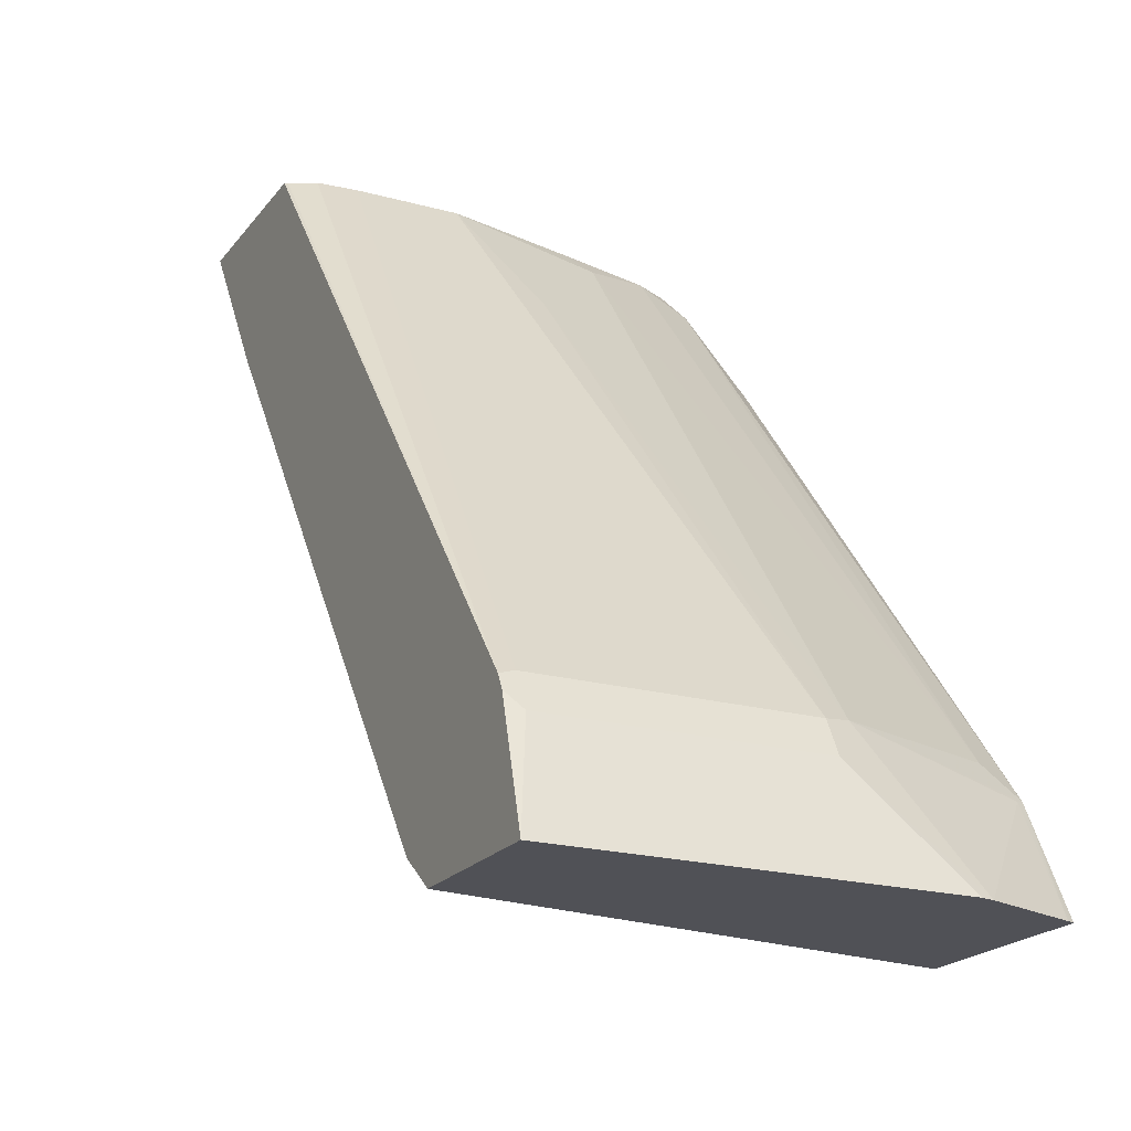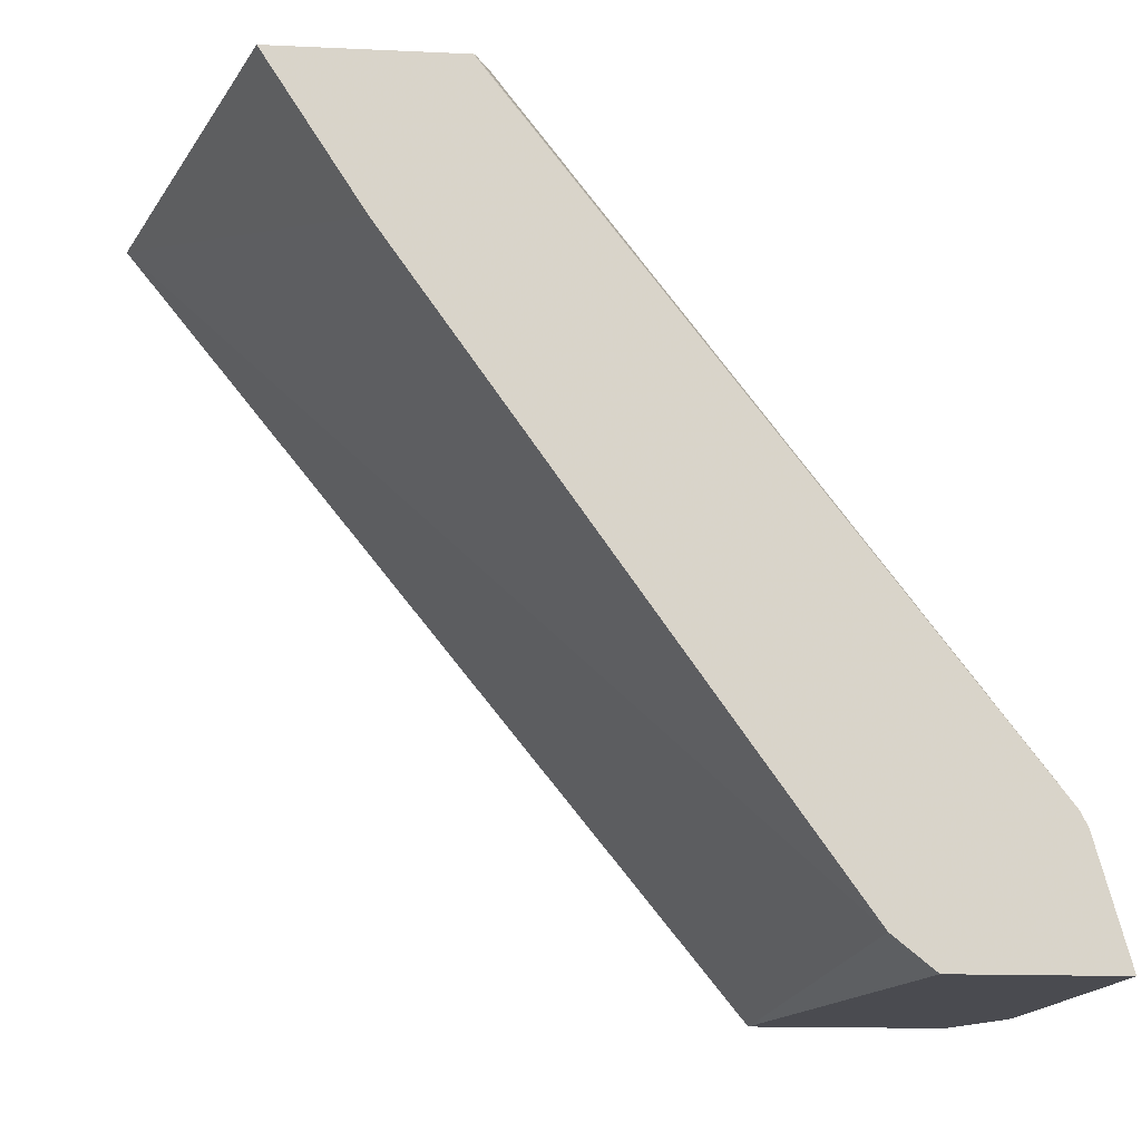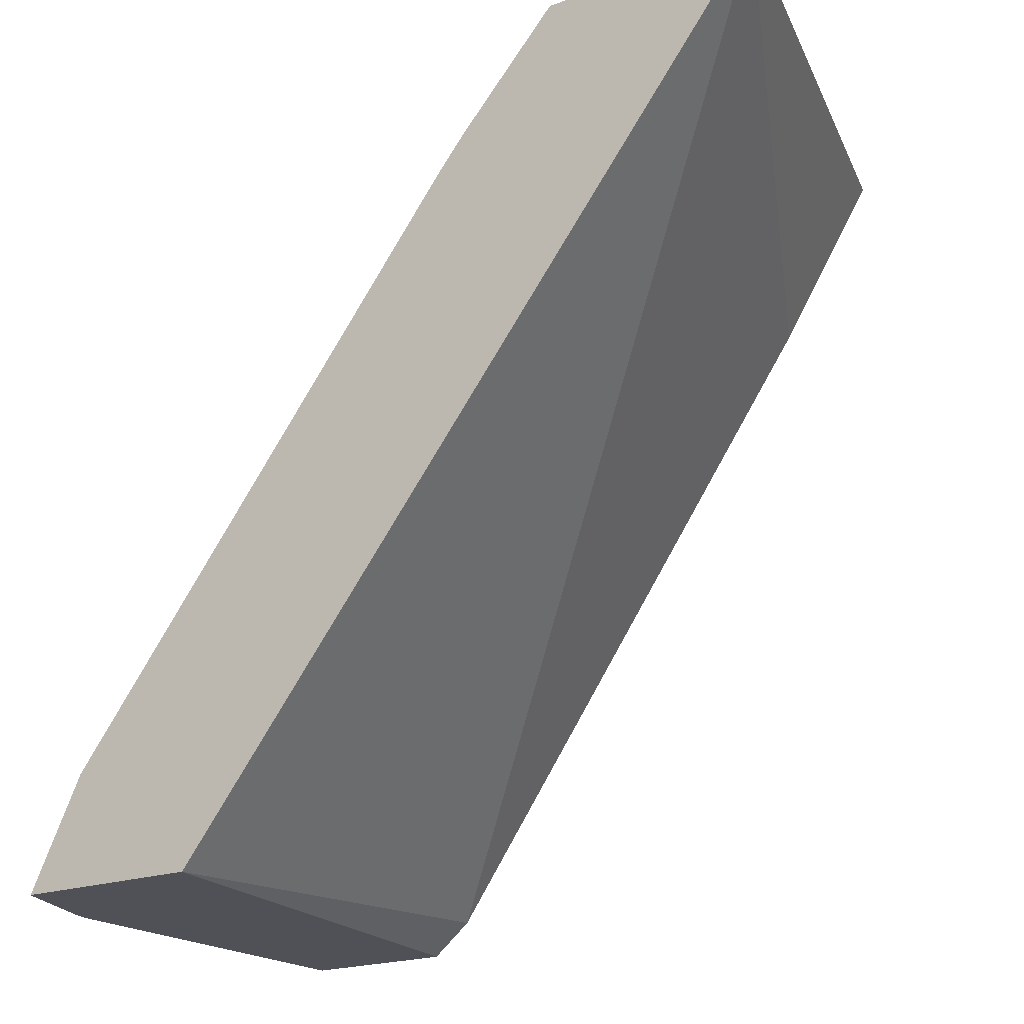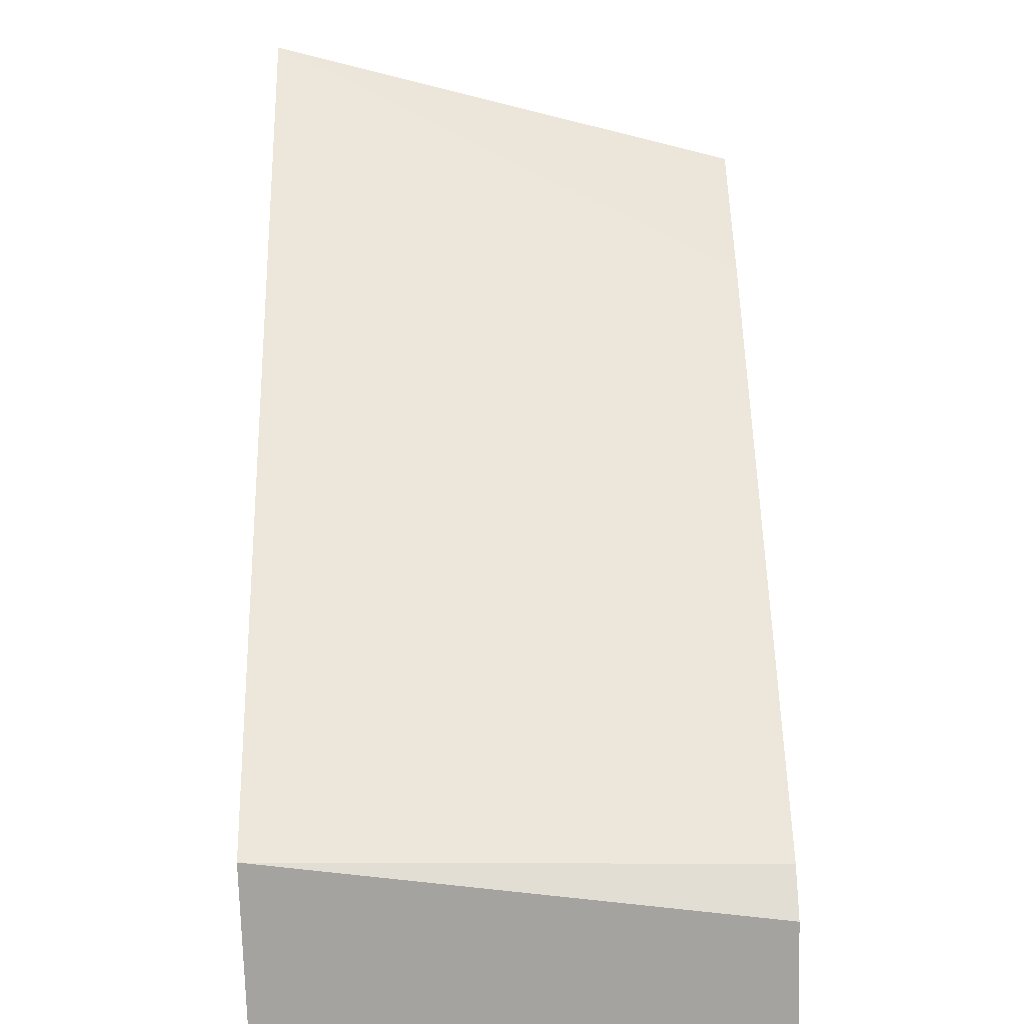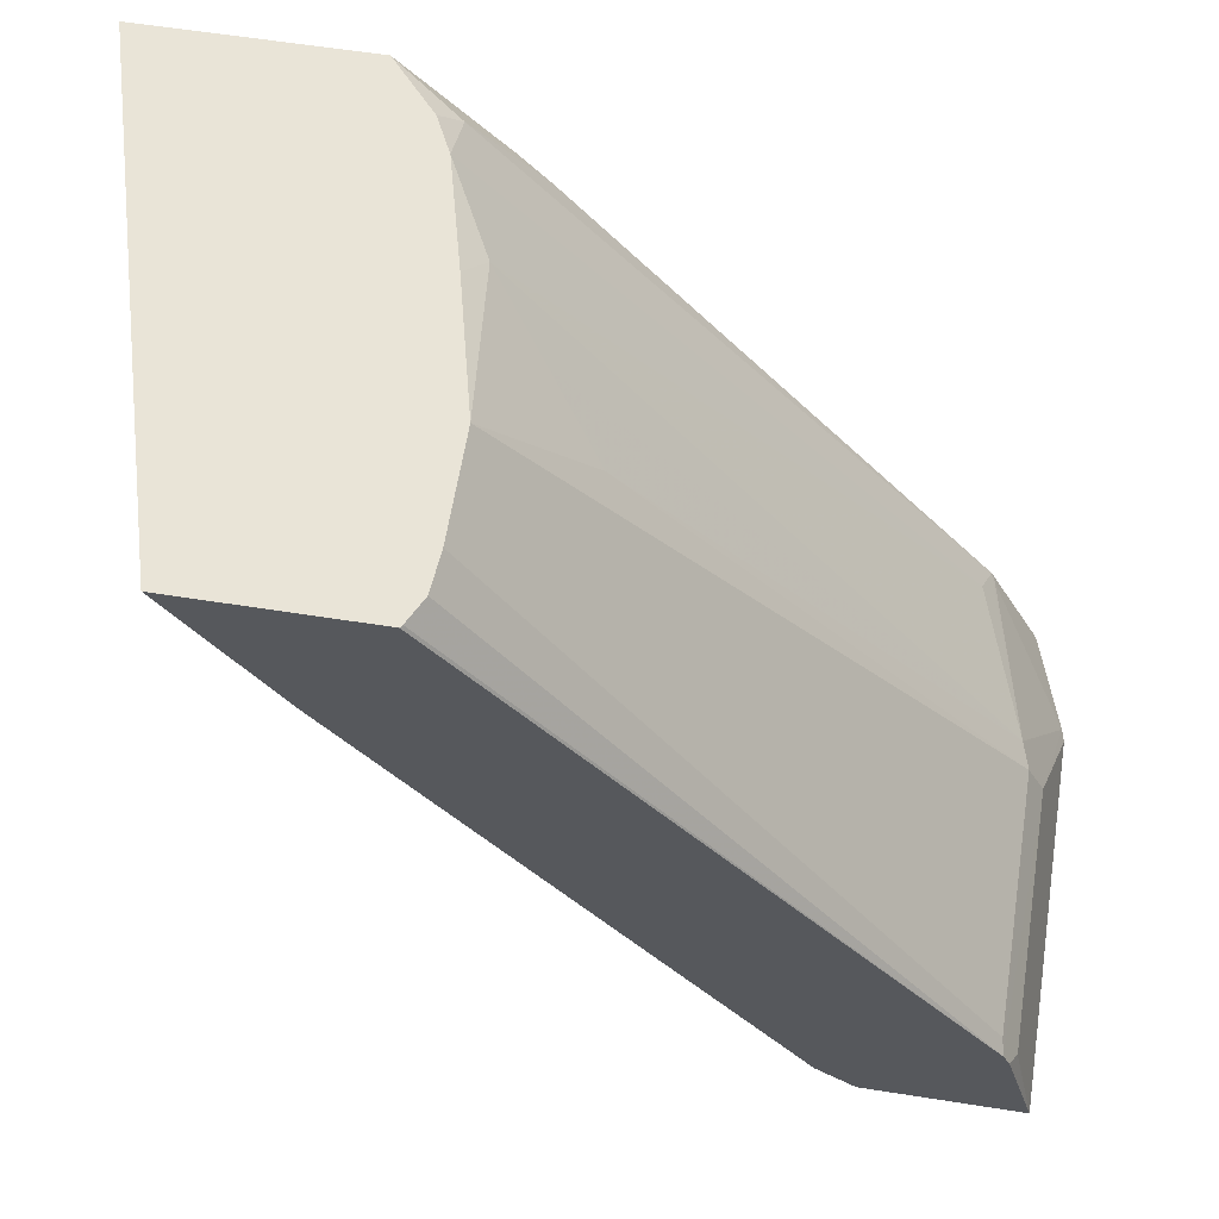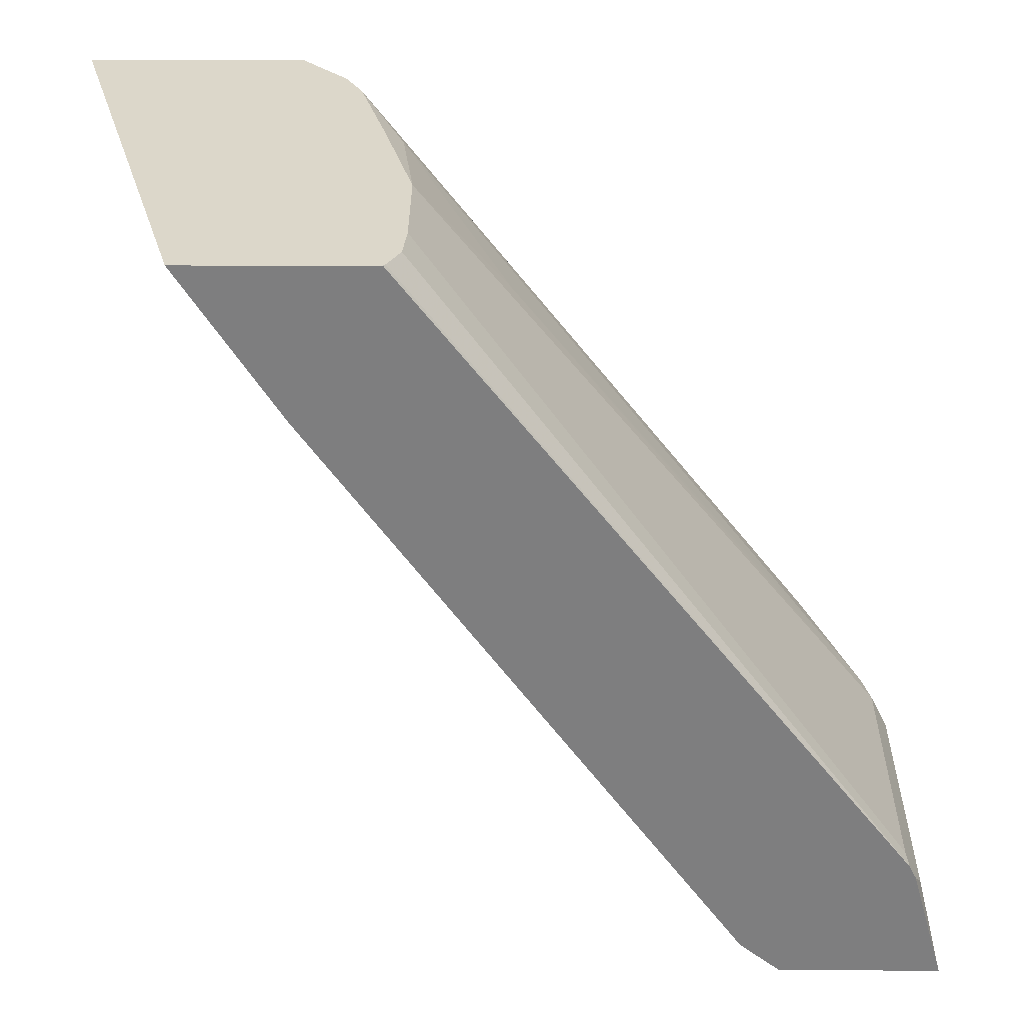
<metadata>
{"format":"obj","ext":"obj","renderer":"f3d","projection":"perspective","resolution":1024,"background":"white","views":[{"elev":-20.5,"azim":153.5,"up":"+Z"},{"elev":-14.5,"azim":84.3,"up":"+Z"},{"elev":-20.3,"azim":-55.7,"up":"+Z"},{"elev":-72.9,"azim":1.6,"up":"+Z"},{"elev":61.1,"azim":99.1,"up":"+Z"},{"elev":30.6,"azim":90.2,"up":"+Z"}]}
</metadata>
<code>
v -0.1343 0.4312 0.1927
v 0.005623 0.4312 0.1927
v -0.1391 0.43 0.1927
v -0.09592 0.422 0.2302
v -1.394e-05 0.422 0.2302
v 0.005623 0.4192 0.2359
v 0.005623 0.3729 0.1927
v -0.1726 0.4184 0.1927
v -0.1726 0.3981 0.2326
v -0.1055 0.4125 0.2446
v 0.005623 0.4166 0.2411
v -0.09592 0.4156 0.243
v 0.005623 0.3581 0.2046
v -0.1755 0.3468 0.1927
v -0.1739 0.4179 0.1927
v -0.1755 0.3967 0.2333
v -0.1631 0.3933 0.2446
v -0.1151 0.2366 0.4668
v -0.09592 0.2558 0.4476
v -0.07674 0.2749 0.4284
v -1.394e-05 0.4156 0.243
v -0.0192 0.2421 0.4749
v -0.004676 0.2409 0.4749
v 0.004648 0.2363 0.4749
v 0.005623 0.2355 0.4749
v -0.05756 0.2421 0.4749
v 0.005623 0.3 0.2859
v -0.1755 0.1184 0.4749
v -0.1755 0.4172 0.1927
v -0.1755 0.2432 0.4252
v -0.1631 0.2206 0.4652
v -0.1439 0.2206 0.4748
v -0.1437 0.2206 0.4749
v -0.1048 0.2306 0.4749
v 0.005623 0.1687 0.4749
v 0.005623 0.2041 0.4202
v -0.1755 0.1973 0.4749
v -0.1755 0.233 0.437
v -0.1566 0.2142 0.4749
f 17 33 18
f 17 32 33
f 17 31 32
f 16 31 17
f 16 30 31
f 15 29 16
f 14 16 29
f 14 28 37
f 14 38 30
f 14 37 38
f 13 28 14
f 13 27 28
f 12 22 21
f 12 26 22
f 18 33 34
f 14 30 16
f 18 34 26
f 31 33 32
f 19 26 20
f 12 20 26
f 31 39 33
f 31 37 39
f 31 38 37
f 30 38 31
f 28 36 35
f 27 36 28
f 18 26 19
f 22 24 23
f 22 35 25
f 22 28 35
f 22 37 28
f 22 39 37
f 22 33 39
f 22 34 33
f 22 26 34
f 22 25 24
f 11 24 25
f 10 18 19
f 11 22 23
f 2 36 27
f 2 35 36
f 2 25 35
f 2 11 25
f 2 6 11
f 2 5 6
f 1 5 2
f 1 4 5
f 1 3 4
f 1 8 3
f 1 15 8
f 1 14 29
f 1 7 14
f 1 2 7
f 11 23 24
f 2 27 13
f 2 13 7
f 1 29 15
f 3 9 10
f 3 8 9
f 11 12 21
f 10 20 12
f 11 21 22
f 10 17 18
f 10 16 17
f 9 16 10
f 10 19 20
f 8 15 16
f 7 13 14
f 5 11 6
f 4 12 11
f 4 10 12
f 4 11 5
f 8 16 9
f 3 10 4

</code>
